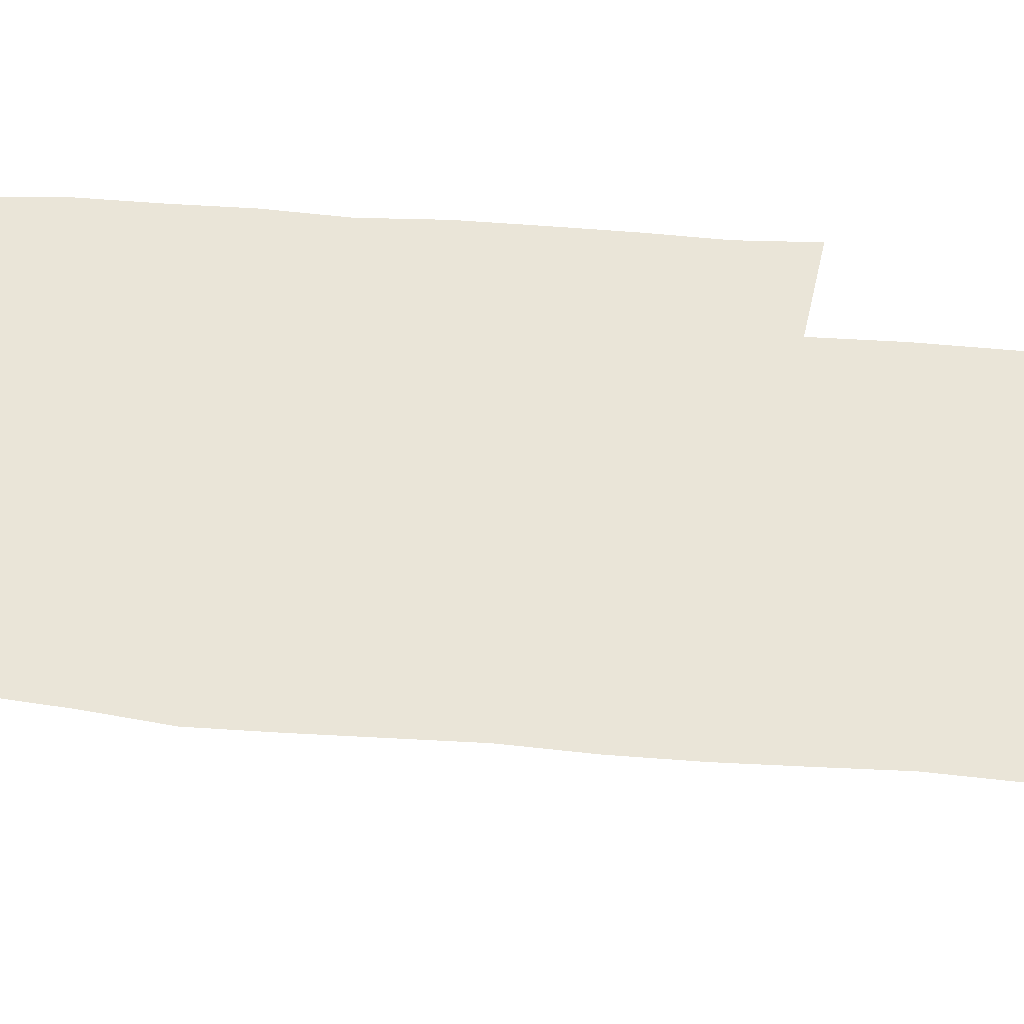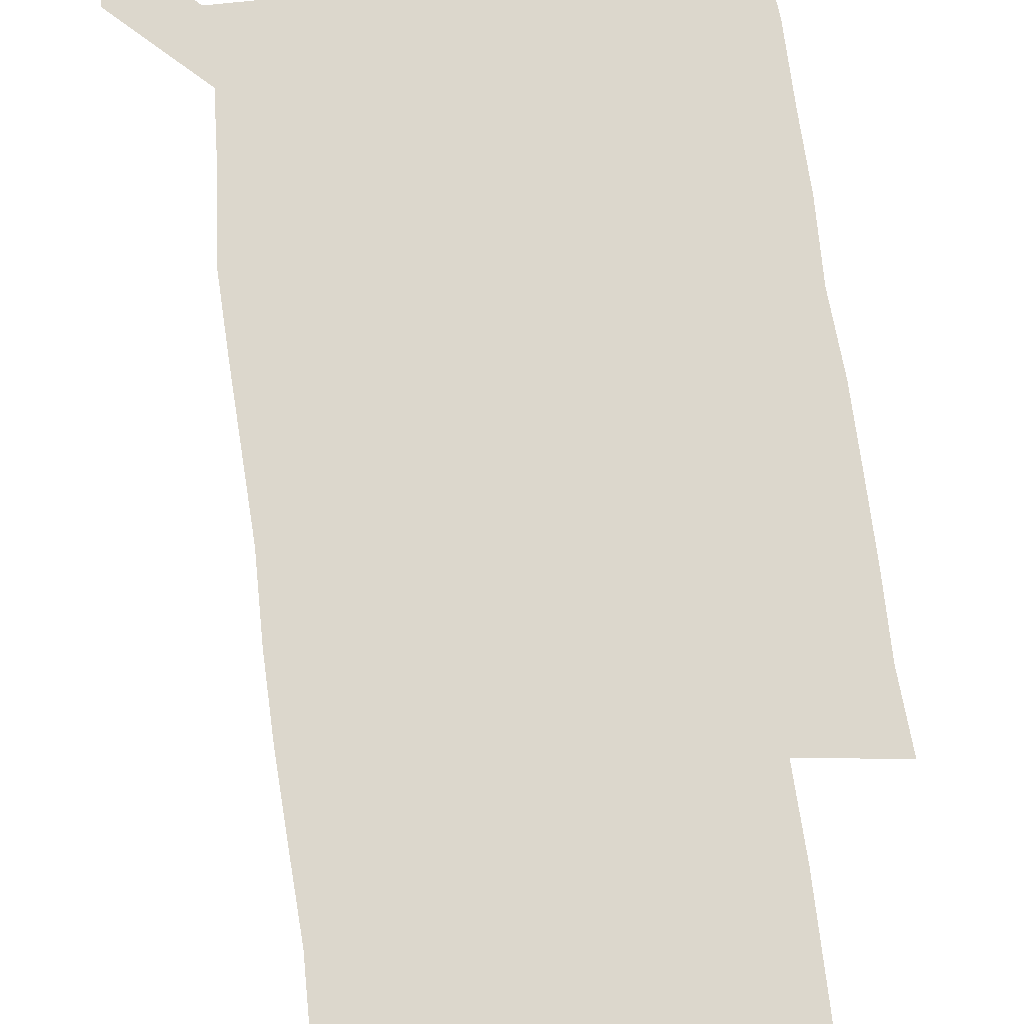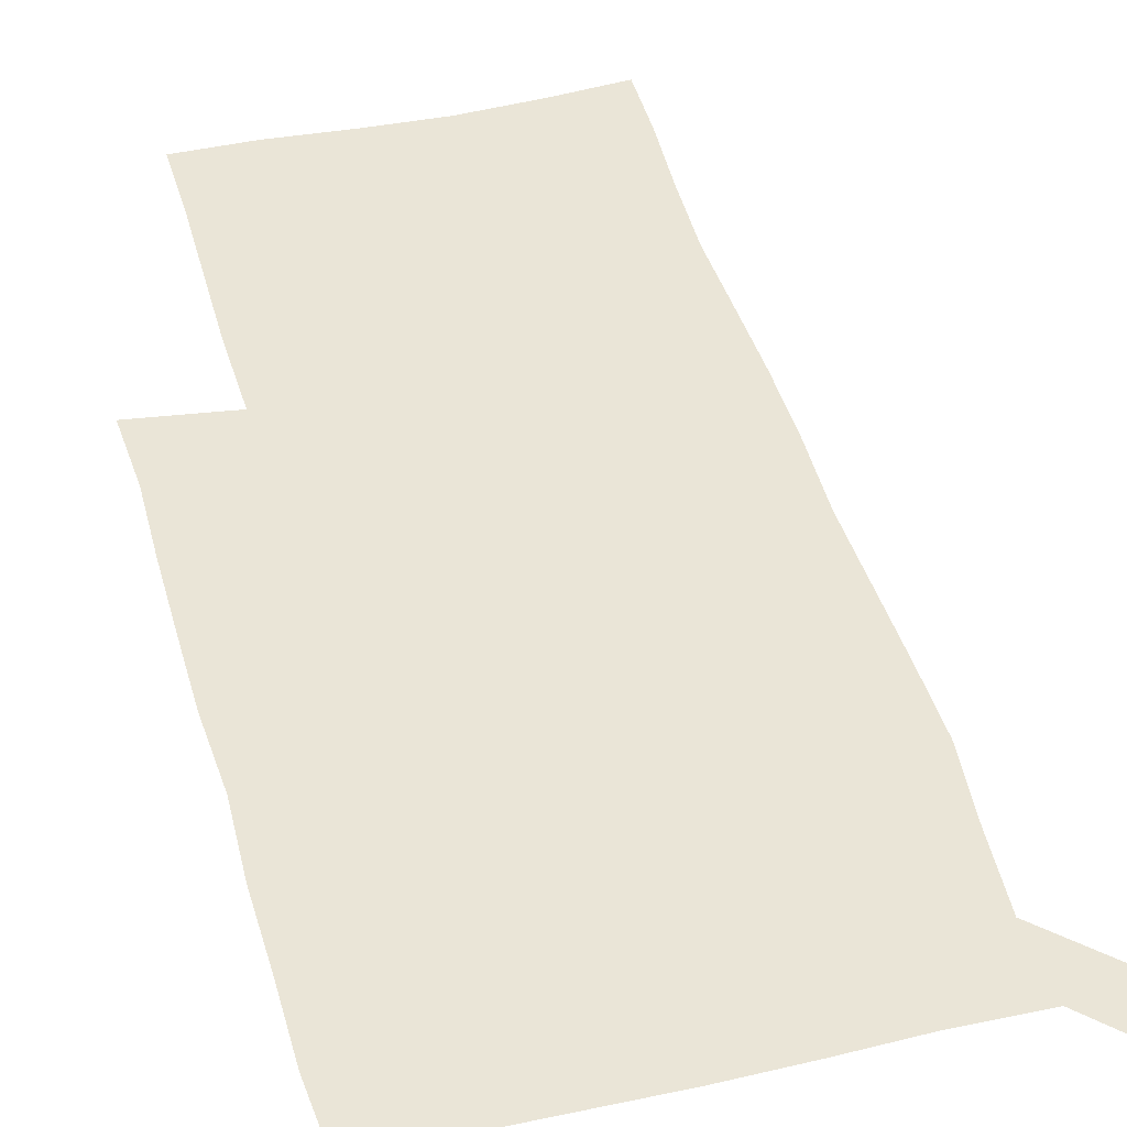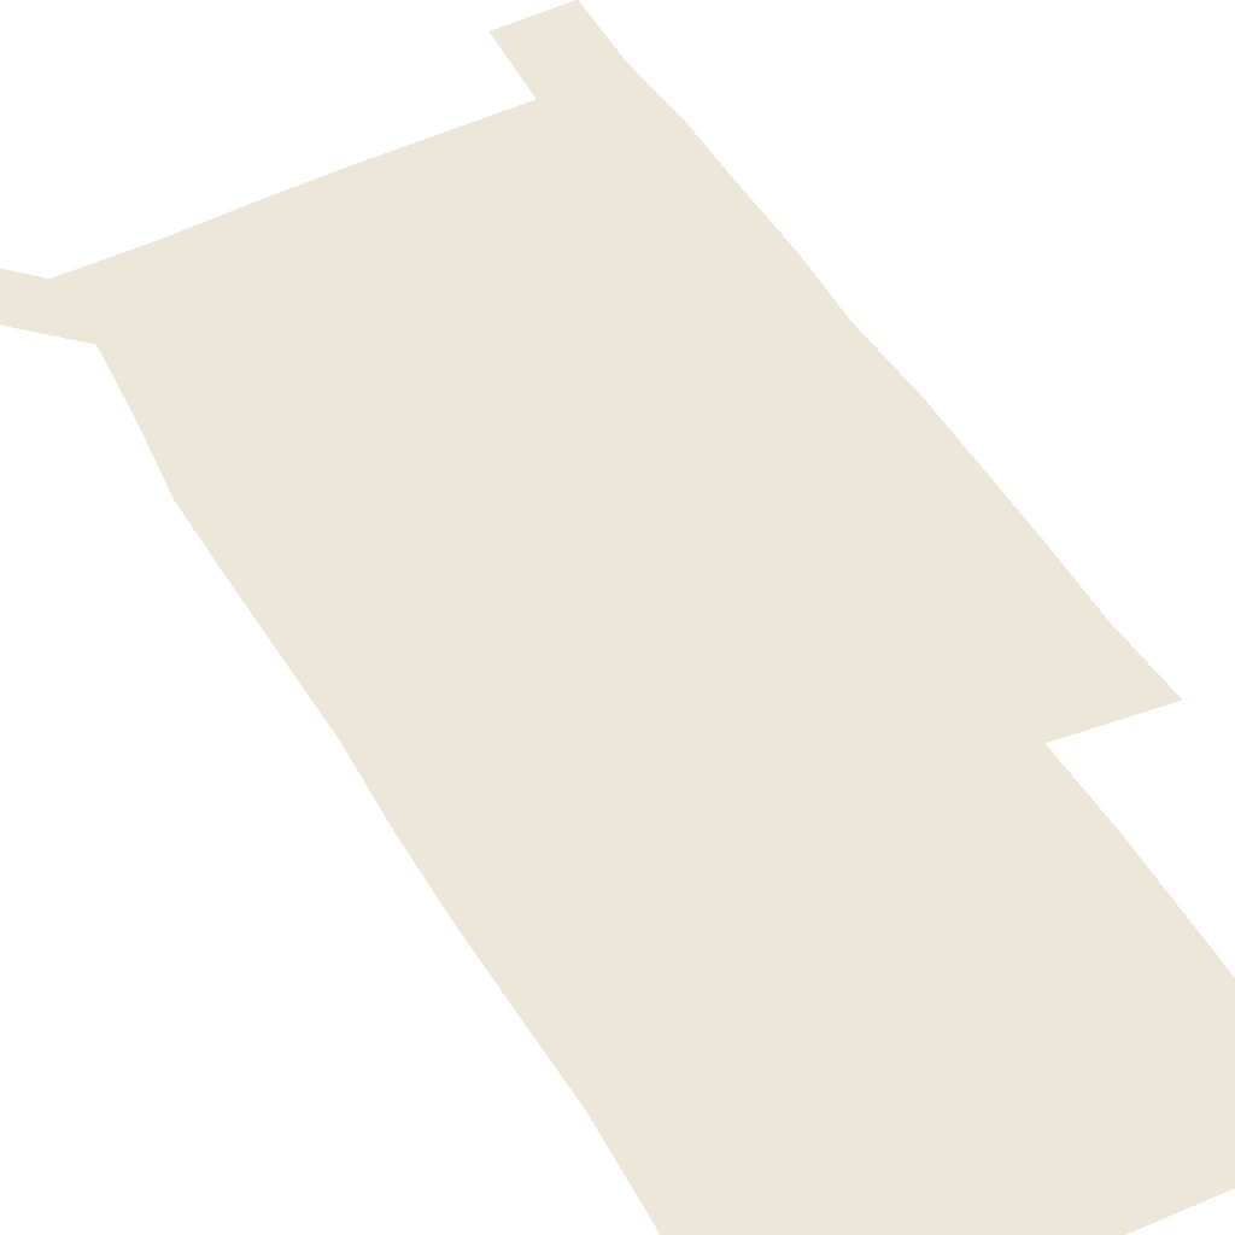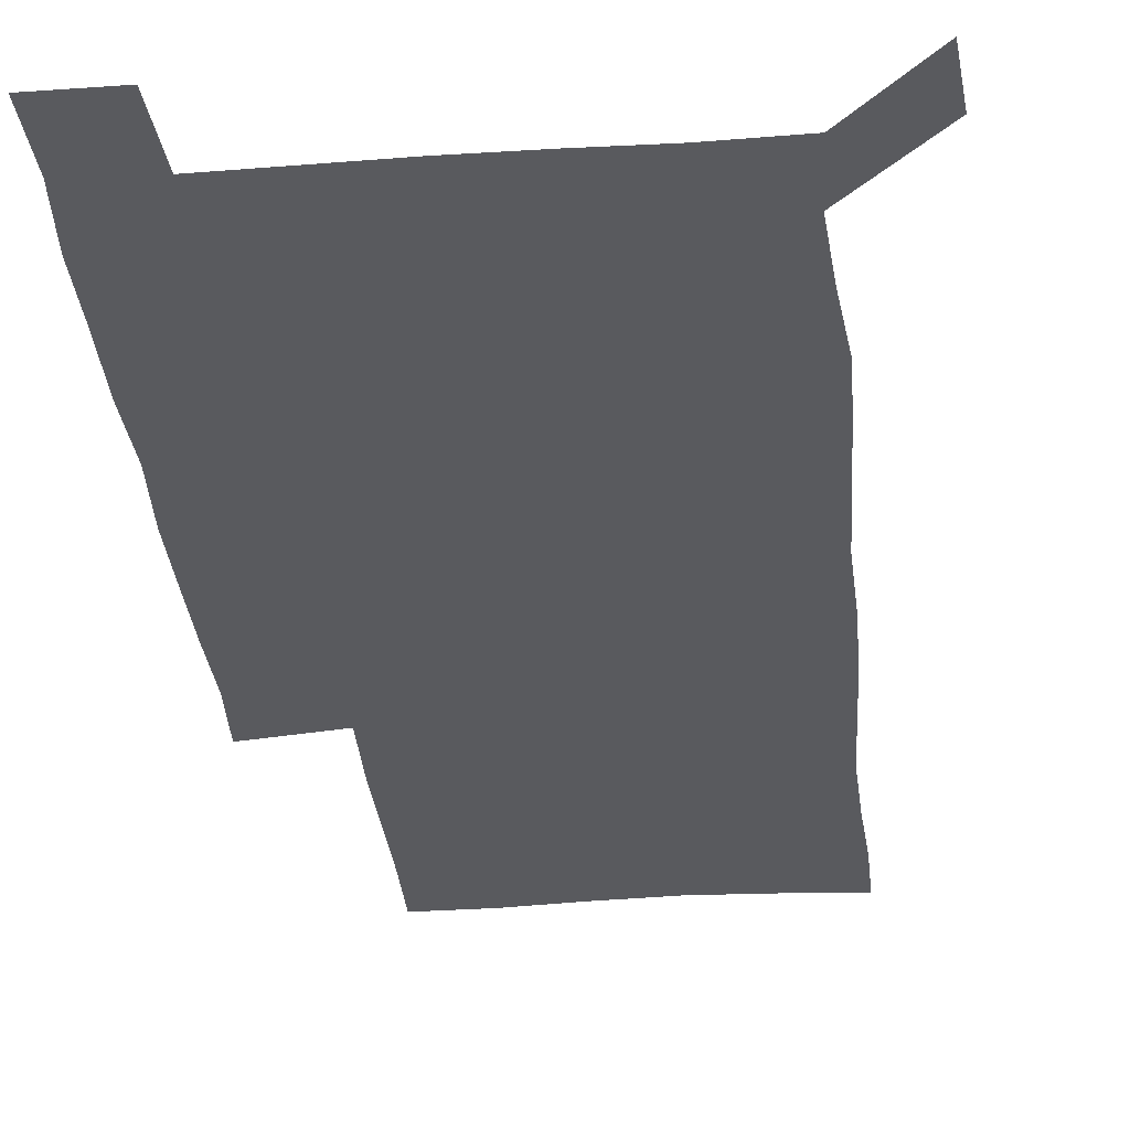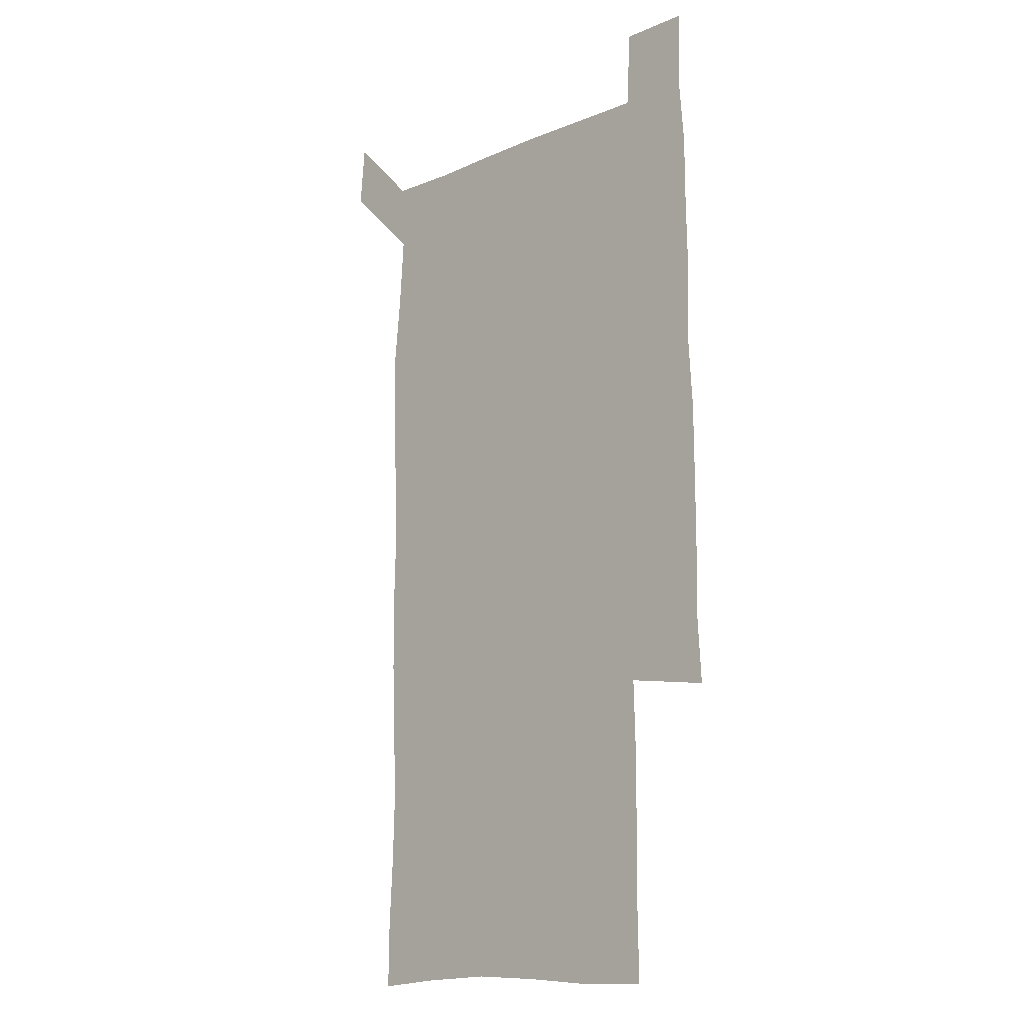
<metadata>
{"format":"obj","ext":"obj","renderer":"f3d","projection":"perspective","resolution":1024,"background":"white","views":[{"elev":59.0,"azim":-85.0,"up":"+Z"},{"elev":72.9,"azim":-7.2,"up":"+Z"},{"elev":44.0,"azim":165.0,"up":"+Z"},{"elev":50.0,"azim":-29.0,"up":"+Z"},{"elev":-31.7,"azim":-174.4,"up":"+Z"},{"elev":-13.5,"azim":44.0,"up":"+Y"}]}
</metadata>
<code>
v 448.4 573.1 0
v 450.7 599.9 0
v 477.8 177.5 0
v 478.2 204.8 0
v 479.8 234.6 0
v 480.7 265.6 0
v 479.5 296 0
v 478.4 326.4 0
v 478.1 356.9 0
v 479 388.3 0
v 478 418.8 0
v 477.1 449.3 0
v 476.4 479.6 0
v 479.5 510.2 0
v 481.5 540.5 0
v 480.4 569.6 0
v 506.8 180 0
v 513.7 213.9 0
v 514 242.6 0
v 513.7 271.9 0
v 513 301.4 0
v 512.9 331.5 0
v 512.1 361.2 0
v 513.3 391.8 0
v 511.9 421.1 0
v 512.7 451.2 0
v 513 480.7 0
v 512.3 510.3 0
v 512.3 539.7 0
v 511.1 569 0
v 538.5 181.6 0
v 541.7 213.7 0
v 543.5 245.3 0
v 543 273.7 0
v 542.9 303.6 0
v 542.6 333.3 0
v 542.6 363.3 0
v 542.2 392.6 0
v 542.8 422.5 0
v 542.5 451.6 0
v 541.6 481.1 0
v 542.5 510.4 0
v 542 539.7 0
v 540.9 569.8 0
v 569.4 180.3 0
v 570.9 215.5 0
v 571.2 245.7 0
v 571.2 272.9 0
v 571.6 304.8 0
v 571.4 334.2 0
v 571.2 363.8 0
v 571.3 393.4 0
v 571.2 422.5 0
v 571.2 451.9 0
v 571.6 481.5 0
v 571.6 510.4 0
v 571.6 539.3 0
v 570.9 570.1 0
v 600.3 178.1 0
v 599.4 214 0
v 599.9 243.4 0
v 599.9 275 0
v 600.1 304.3 0
v 600.1 333.4 0
v 599.3 364.5 0
v 599.5 393.3 0
v 599.6 422.6 0
v 600.1 451.8 0
v 600 481.4 0
v 600.2 510.4 0
v 600.6 539.6 0
v 601 569.6 0
v 630 178.1 0
v 629.5 209.4 0
v 629.7 239.7 0
v 629.9 271.2 0
v 629.1 303.9 0
v 629 332.8 0
v 628.5 362.7 0
v 628.4 392.2 0
v 629.7 421.4 0
v 629.4 451.4 0
v 629.9 481 0
v 630.9 510.7 0
v 630 540.1 0
v 630.5 569.1 0
v 632.2 601.4 0
v 666.2 298.8 0
v 664.4 328.1 0
v 664.9 357.8 0
v 664.8 388.1 0
v 664.6 418.5 0
v 662.7 449.8 0
v 663.7 480.4 0
v 663.1 510.8 0
v 662.9 541.1 0
v 660.6 570.7 0
v 661.4 601.4 0
f 15 16 1
f 1 16 2
f 3 17 4
f 17 18 4
f 4 18 5
f 18 19 5
f 5 19 6
f 19 20 6
f 6 20 7
f 20 21 7
f 7 21 8
f 21 22 8
f 8 22 9
f 22 23 9
f 9 23 10
f 23 24 10
f 10 24 11
f 24 25 11
f 11 25 12
f 25 26 12
f 12 26 13
f 26 27 13
f 13 27 14
f 27 28 14
f 14 28 15
f 28 29 15
f 15 29 16
f 29 30 16
f 17 31 18
f 31 32 18
f 18 32 19
f 32 33 19
f 19 33 20
f 33 34 20
f 20 34 21
f 34 35 21
f 21 35 22
f 35 36 22
f 22 36 23
f 36 37 23
f 23 37 24
f 37 38 24
f 24 38 25
f 38 39 25
f 25 39 26
f 39 40 26
f 26 40 27
f 40 41 27
f 27 41 28
f 41 42 28
f 28 42 29
f 42 43 29
f 29 43 30
f 43 44 30
f 31 45 32
f 45 46 32
f 32 46 33
f 46 47 33
f 33 47 34
f 47 48 34
f 34 48 35
f 48 49 35
f 35 49 36
f 49 50 36
f 36 50 37
f 50 51 37
f 37 51 38
f 51 52 38
f 38 52 39
f 52 53 39
f 39 53 40
f 53 54 40
f 40 54 41
f 54 55 41
f 41 55 42
f 55 56 42
f 42 56 43
f 56 57 43
f 43 57 44
f 57 58 44
f 45 59 46
f 59 60 46
f 46 60 47
f 60 61 47
f 47 61 48
f 61 62 48
f 48 62 49
f 62 63 49
f 49 63 50
f 63 64 50
f 50 64 51
f 64 65 51
f 51 65 52
f 65 66 52
f 52 66 53
f 66 67 53
f 53 67 54
f 67 68 54
f 54 68 55
f 68 69 55
f 55 69 56
f 69 70 56
f 56 70 57
f 70 71 57
f 57 71 58
f 71 72 58
f 59 73 60
f 73 74 60
f 60 74 61
f 74 75 61
f 61 75 62
f 75 76 62
f 62 76 63
f 76 77 63
f 63 77 64
f 77 78 64
f 64 78 65
f 78 79 65
f 65 79 66
f 79 80 66
f 66 80 67
f 80 81 67
f 67 81 68
f 81 82 68
f 68 82 69
f 82 83 69
f 69 83 70
f 83 84 70
f 70 84 71
f 84 85 71
f 71 85 72
f 85 86 72
f 77 88 78
f 88 89 78
f 78 89 79
f 89 90 79
f 79 90 80
f 90 91 80
f 80 91 81
f 91 92 81
f 81 92 82
f 92 93 82
f 82 93 83
f 93 94 83
f 83 94 84
f 94 95 84
f 84 95 85
f 95 96 85
f 85 96 86
f 96 97 86
f 86 97 87
f 97 98 87

</code>
